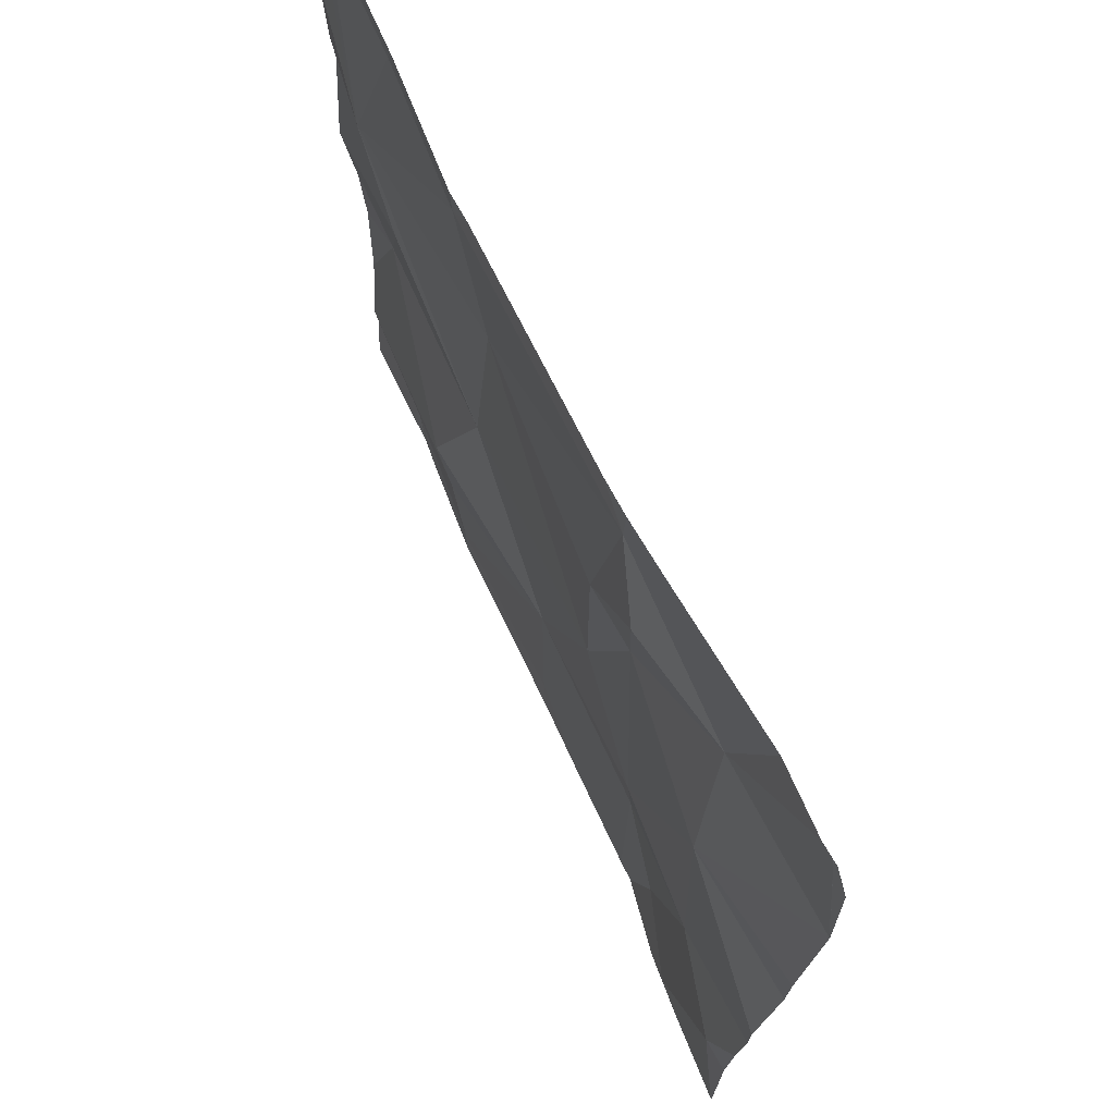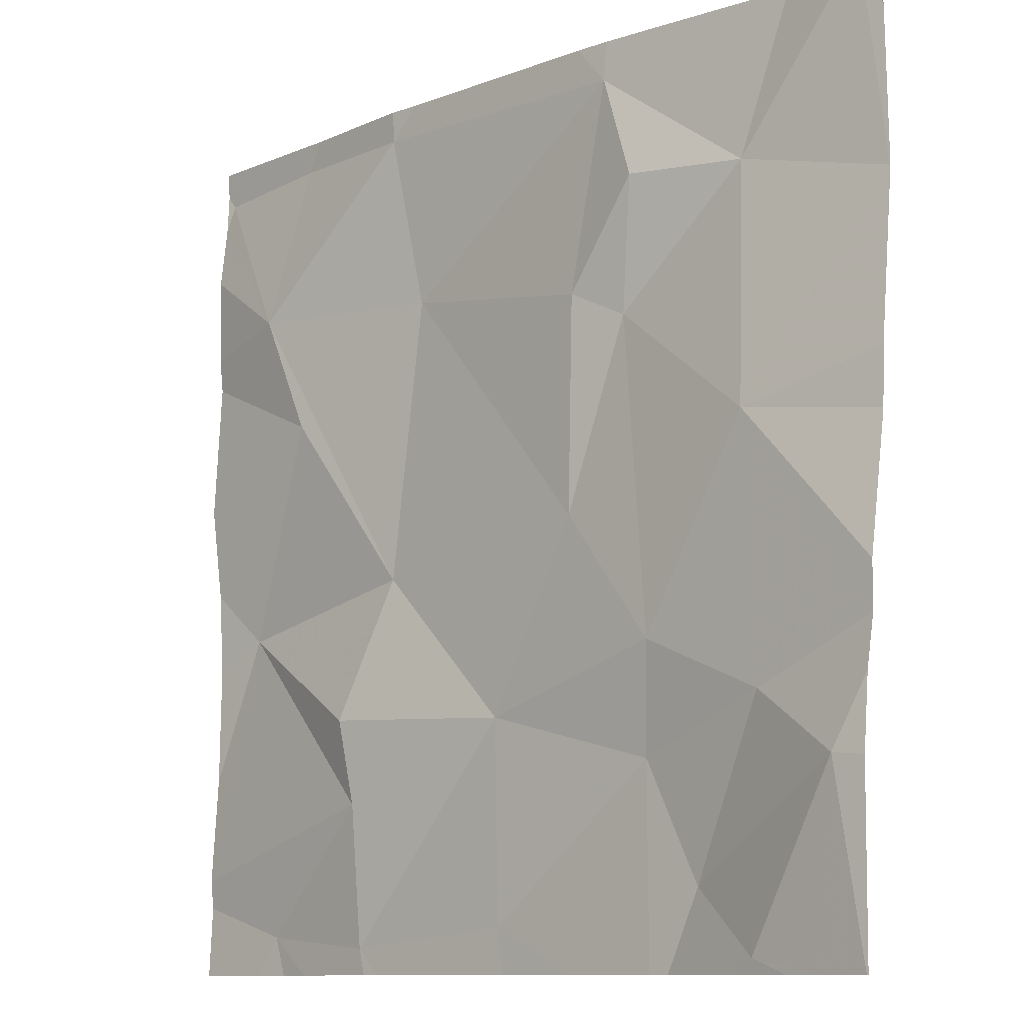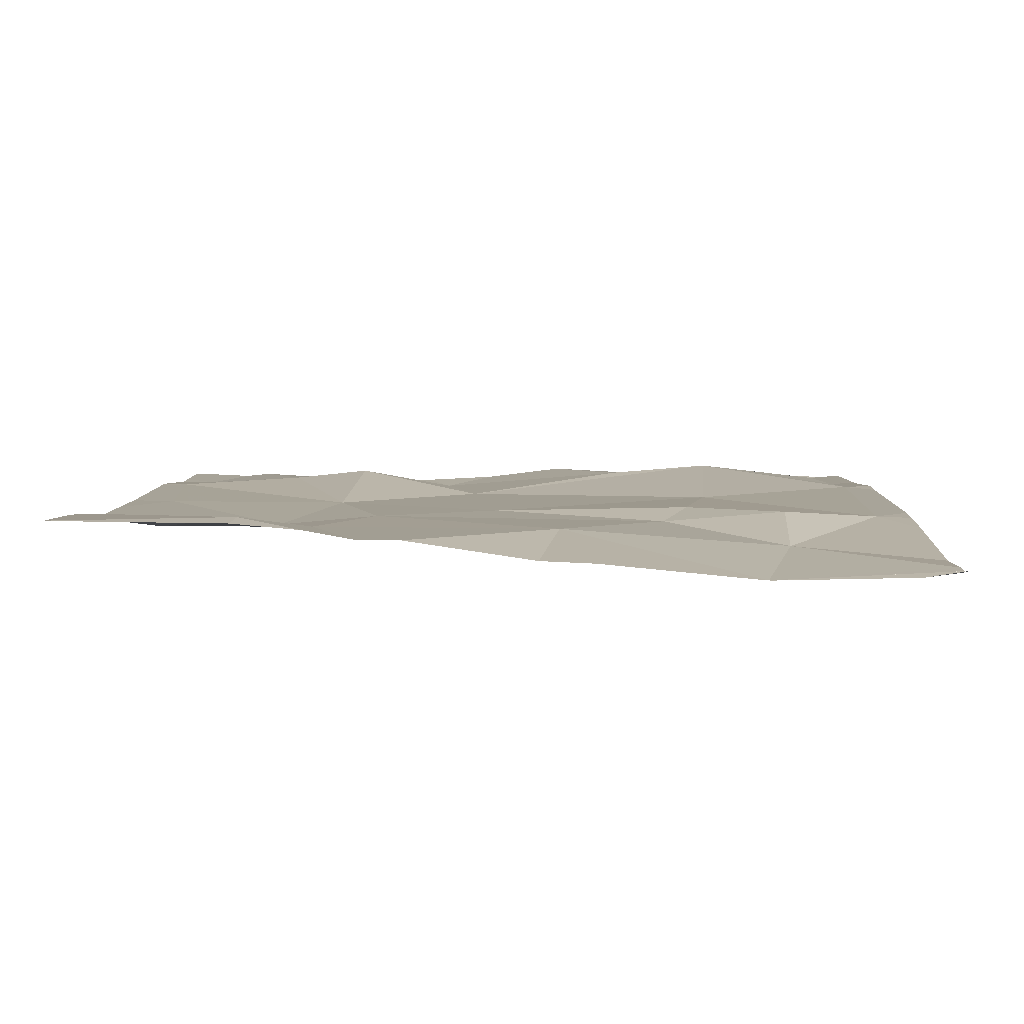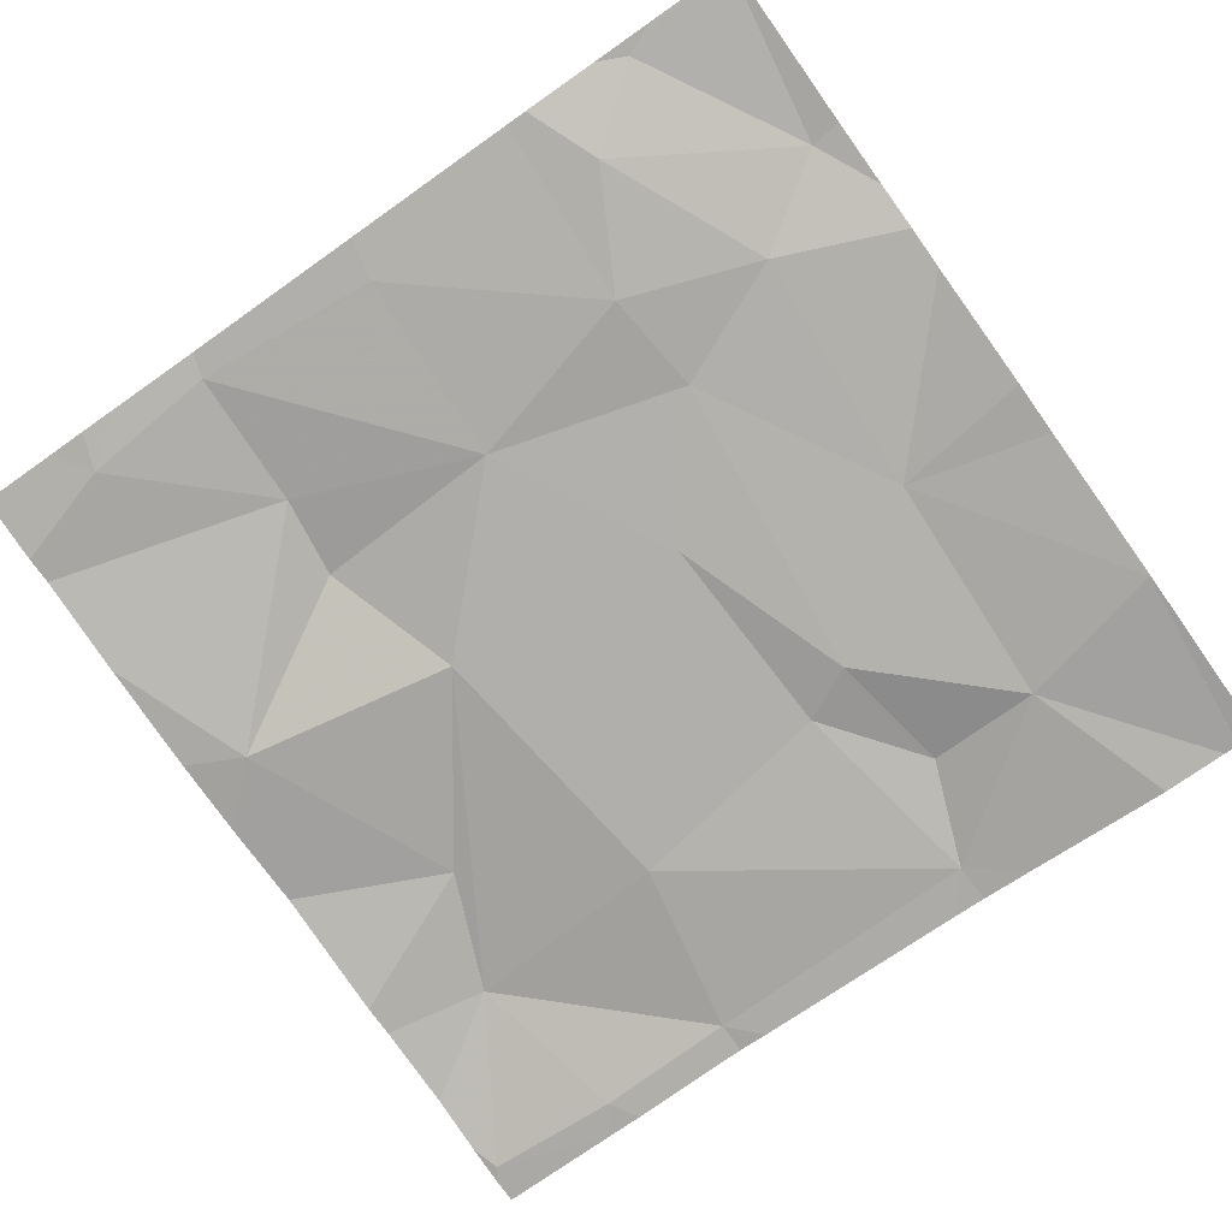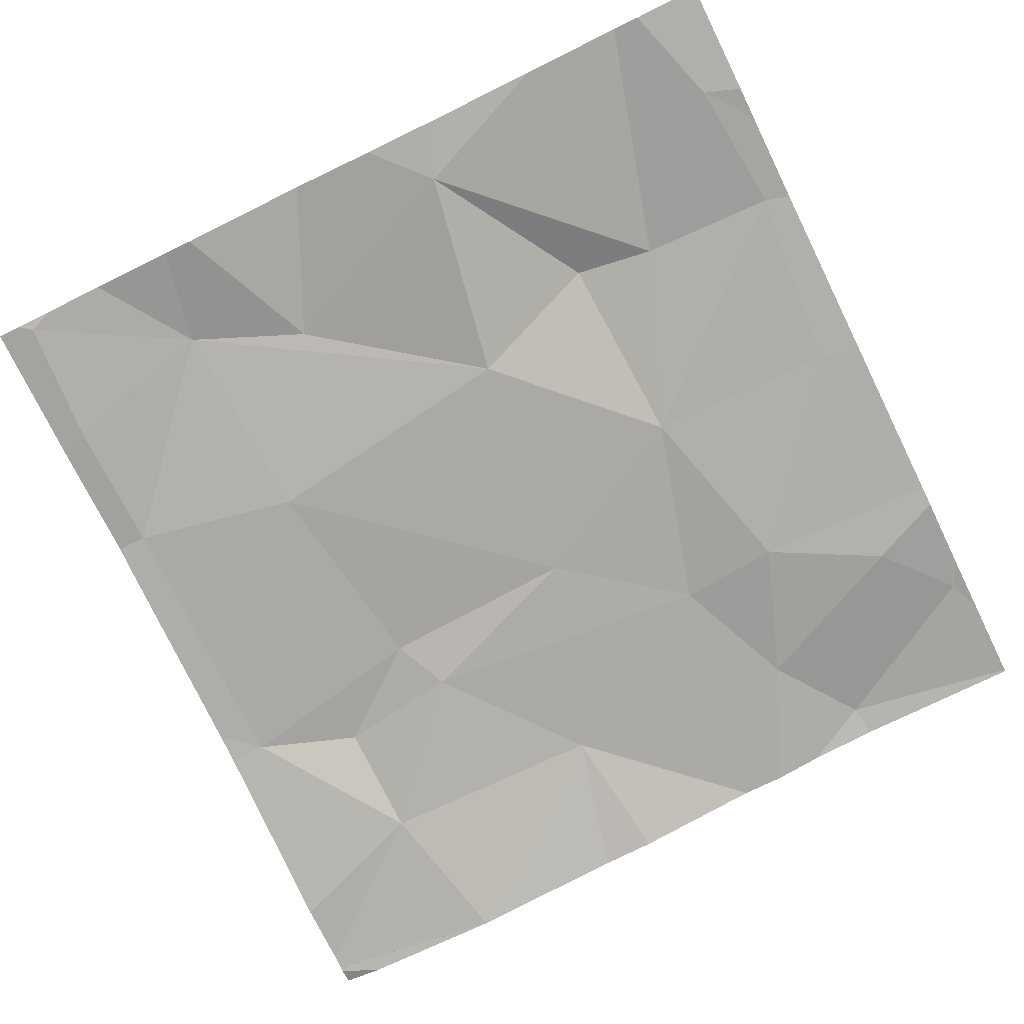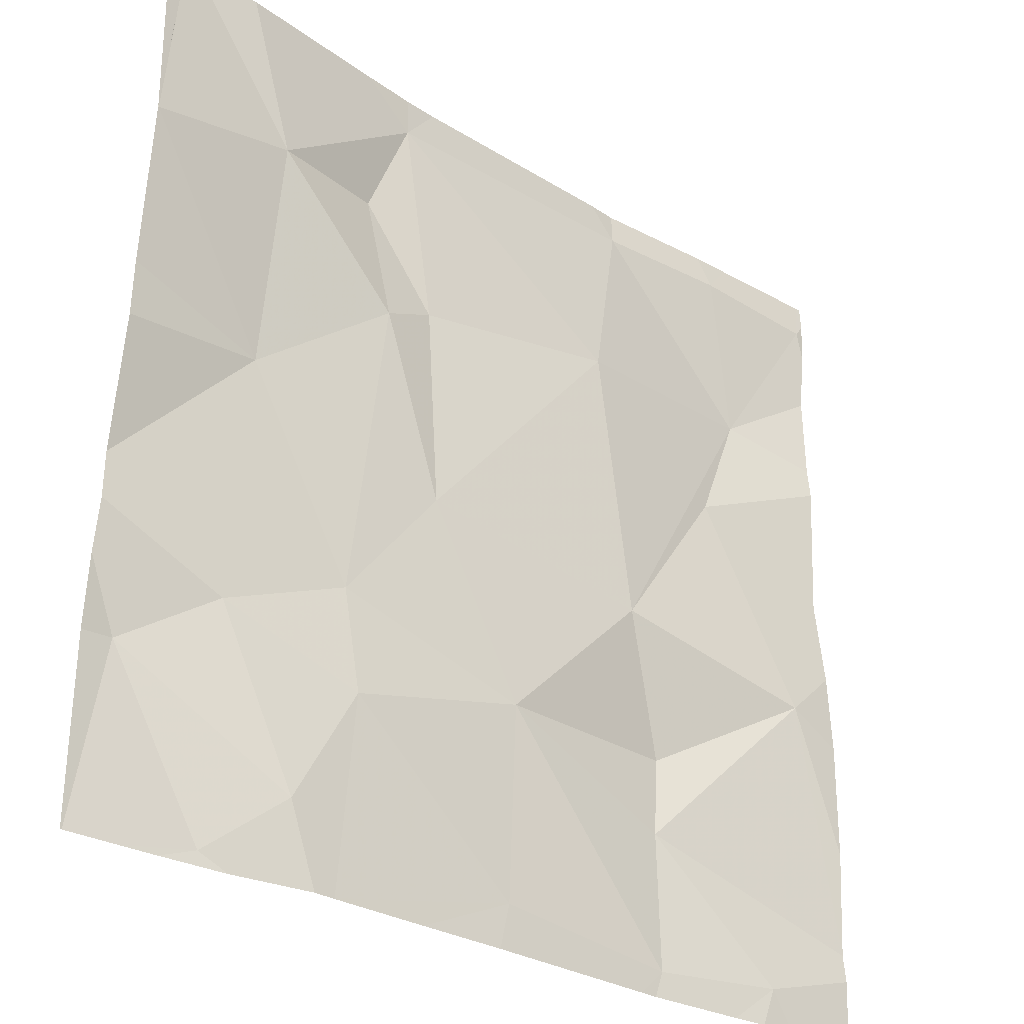
<metadata>
{"format":"obj","ext":"obj","renderer":"f3d","projection":"perspective","resolution":1024,"background":"white","views":[{"elev":70.5,"azim":69.0,"up":"+Y"},{"elev":-10.6,"azim":48.7,"up":"+Y"},{"elev":1.9,"azim":90.9,"up":"+Z"},{"elev":-80.0,"azim":35.1,"up":"+Z"},{"elev":-72.9,"azim":-63.8,"up":"+Z"},{"elev":-30.3,"azim":143.3,"up":"+Y"}]}
</metadata>
<code>
v -139.4 207.2 483.3
v -139.5 206.2 483.3
v -139.6 207.2 483.3
v -138.9 206.2 483.2
v -139 206.3 483.2
v -138.8 206.4 483.2
v -138.8 207 483.2
v -138.8 207 483.2
v -139.1 206.4 483.2
v -138.9 206.5 483.2
v -139 206.5 483.2
v -139.1 207.2 483.2
v -139.6 206.3 483.3
v -139 206.2 483.2
v -139.6 206.2 483.3
v -139.3 206.3 483.3
v -139.1 207.2 483.2
v -139.7 206.6 483.3
v -139.5 206.4 483.3
v -139.6 206.2 483.3
v -139.3 206.5 483.2
v -138.8 206.6 483.2
v -139.4 207.1 483.3
v -139.6 207.1 483.3
v -139.1 207.1 483.2
v -139.1 207 483.2
v -139.1 206.9 483.2
v -138.8 206.5 483.2
v -139.6 207 483.3
v -139.6 206.8 483.3
v -138.8 206.5 483.2
v -139.2 206.7 483.2
v -139.4 206.9 483.3
v -139.5 206.5 483.3
v -139.7 207.2 483.3
v -138.9 207.2 483.2
v -139.7 207.1 483.3
v -139.4 206.6 483.3
v -139.4 206.2 483.3
v -139.2 206.2 483.3
v -139.4 207.2 483.3
v -138.9 207 483.2
v -138.9 206.8 483.2
v -139 206.2 483.2
v -138.9 206.2 483.2
v -139.4 206.2 483.3
v -139.1 206.2 483.2
v -138.8 207 483.2
v -139.1 206.9 483.2
v -138.8 206.4 483.2
v -139.5 207.2 483.3
v -139 207.2 483.2
v -139.7 206.3 483.3
v -139.7 206.3 483.3
v -139.7 206.4 483.3
v -139.7 206.6 483.3
v -139.7 206.7 483.3
v -139.7 206.8 483.3
v -139.7 207.1 483.3
v -139.7 207.1 483.3
v -139.7 207 483.3
v -139.7 206.9 483.3
v -139.7 206.9 483.3
v -139.7 207.1 483.3
v -138.8 206.8 483.2
v -138.8 207 483.2
v -138.8 207.2 483.2
v -138.8 207.1 483.2
v -138.8 206.7 483.2
v -138.9 206.2 483.2
v -139.6 206.2 483.3
v -139.7 206.2 483.3
v -138.8 206.2 483.2
v -138.8 206.2 483.2
v -138.8 206.2 483.2
v -138.8 207.2 483.2
v -138.8 207.2 483.2
v -138.8 207.2 483.2
v -139.6 207.2 483.3
v -139.7 207.2 483.3
v -139.7 207.2 483.3
v -138.8 207.2 483.2
v -138.8 207.2 483.2
v -138.8 207.2 483.2
f 5 4 6
f 9 5 10
f 11 9 10
f 77 48 8
f 46 13 15
f 76 42 48
f 68 67 82
f 14 16 47
f 16 2 39
f 5 9 14
f 6 10 5
f 4 5 44
f 54 18 55
f 36 42 76
f 71 13 53
f 21 2 16
f 53 19 54
f 21 19 2
f 19 13 2
f 21 16 9
f 9 11 21
f 52 25 42
f 24 23 41
f 26 25 27
f 24 29 23
f 57 30 58
f 11 32 21
f 23 33 25
f 19 34 18
f 37 24 3
f 29 30 38
f 38 21 32
f 23 29 33
f 29 37 60
f 38 30 18
f 70 4 45
f 52 42 36
f 10 43 11
f 29 24 37
f 10 6 28
f 43 10 31
f 48 43 65
f 42 49 43
f 45 4 44
f 26 42 25
f 17 25 12
f 44 5 14
f 77 8 78
f 12 25 52
f 27 49 26
f 42 26 49
f 32 11 49
f 34 19 21
f 25 33 27
f 1 25 17
f 66 48 65
f 32 49 27
f 11 43 49
f 65 43 69
f 38 32 33
f 27 33 32
f 40 16 39
f 62 29 63
f 38 33 29
f 76 48 77
f 47 16 40
f 38 18 34
f 21 38 34
f 43 48 42
f 8 48 7
f 71 53 72
f 7 48 66
f 53 13 19
f 54 19 18
f 35 37 80
f 14 9 16
f 55 18 56
f 22 43 31
f 56 18 57
f 15 13 20
f 31 10 28
f 57 18 30
f 1 23 25
f 58 30 62
f 28 6 50
f 59 37 64
f 60 37 59
f 20 13 71
f 61 29 60
f 6 4 74
f 46 2 13
f 62 30 29
f 63 29 61
f 3 24 79
f 64 37 35
f 73 6 75
f 78 68 84
f 69 43 22
f 39 2 46
f 51 24 41
f 73 50 6
f 74 4 70
f 41 23 1
f 75 6 74
f 78 8 68
f 79 24 51
f 80 37 3
f 81 64 35
f 82 67 83
f 84 68 82

</code>
